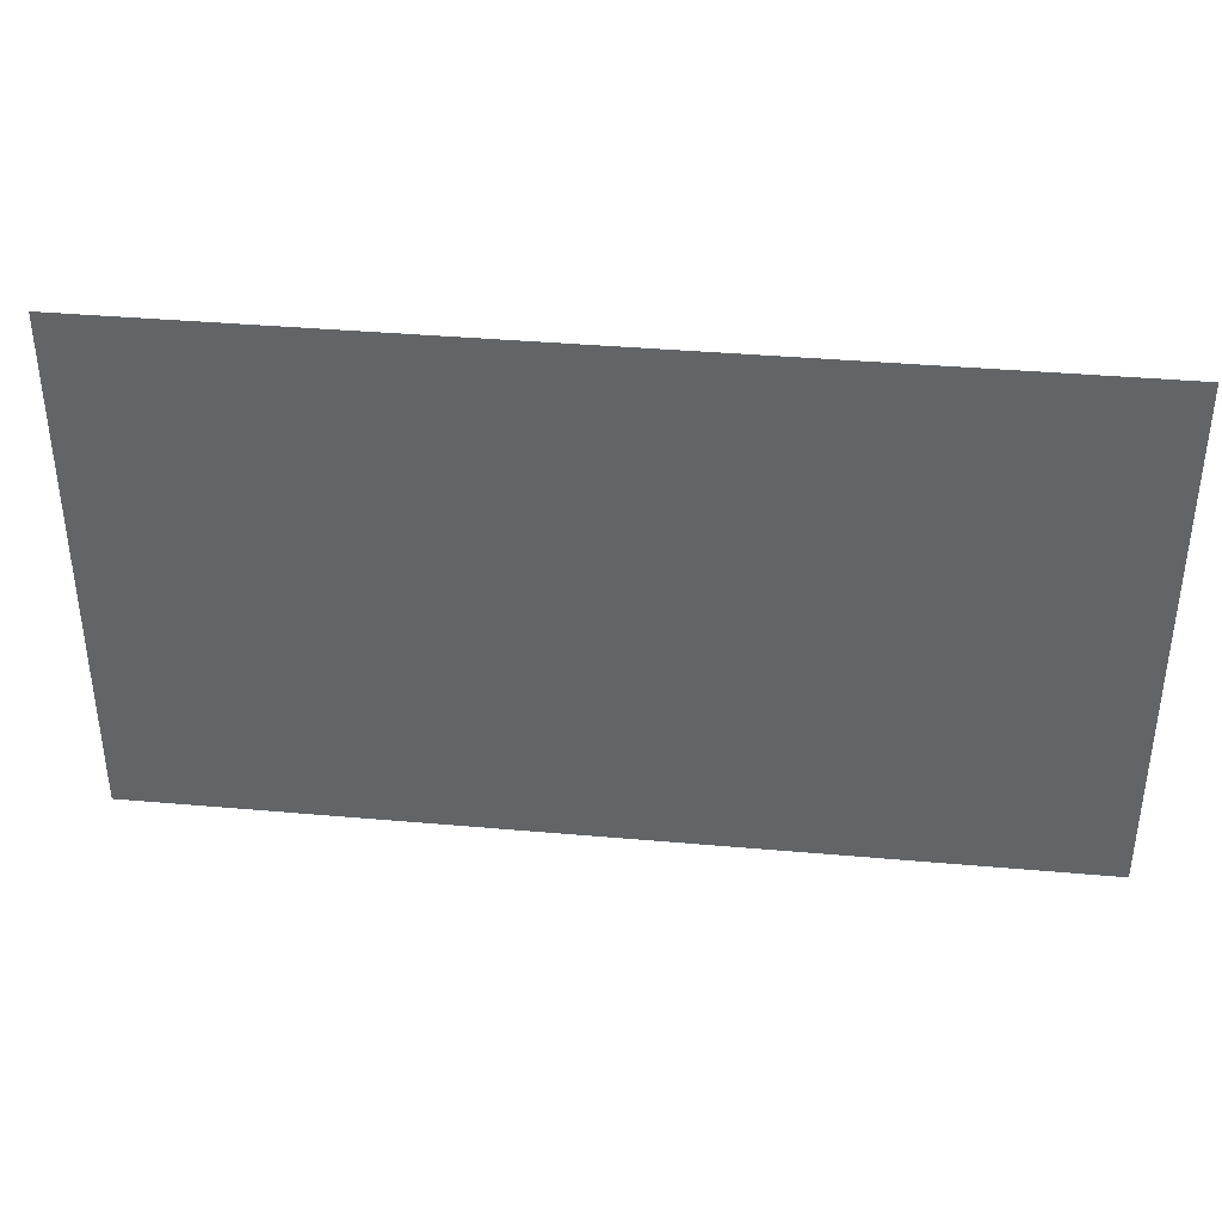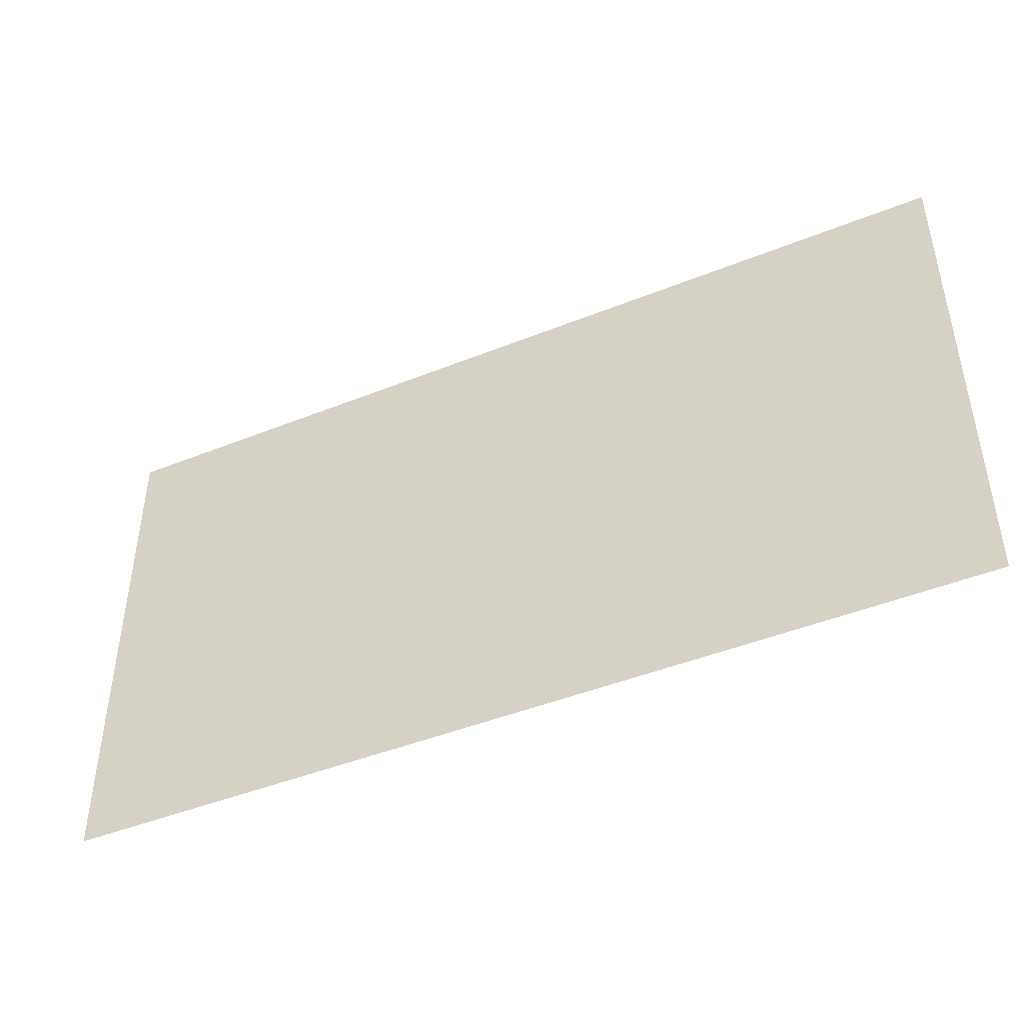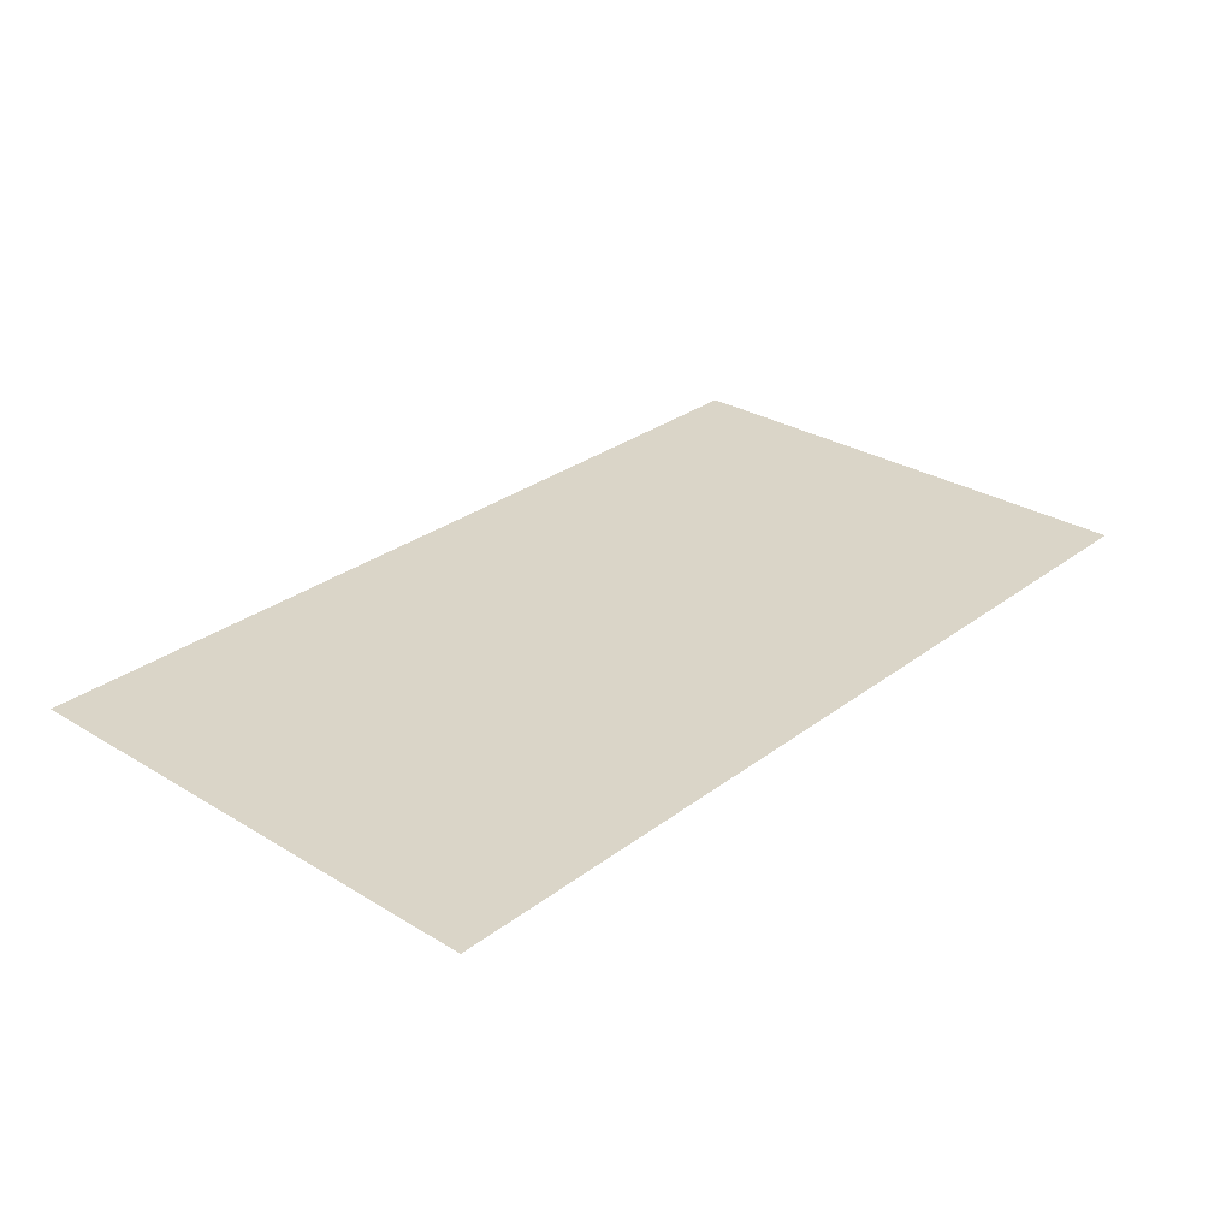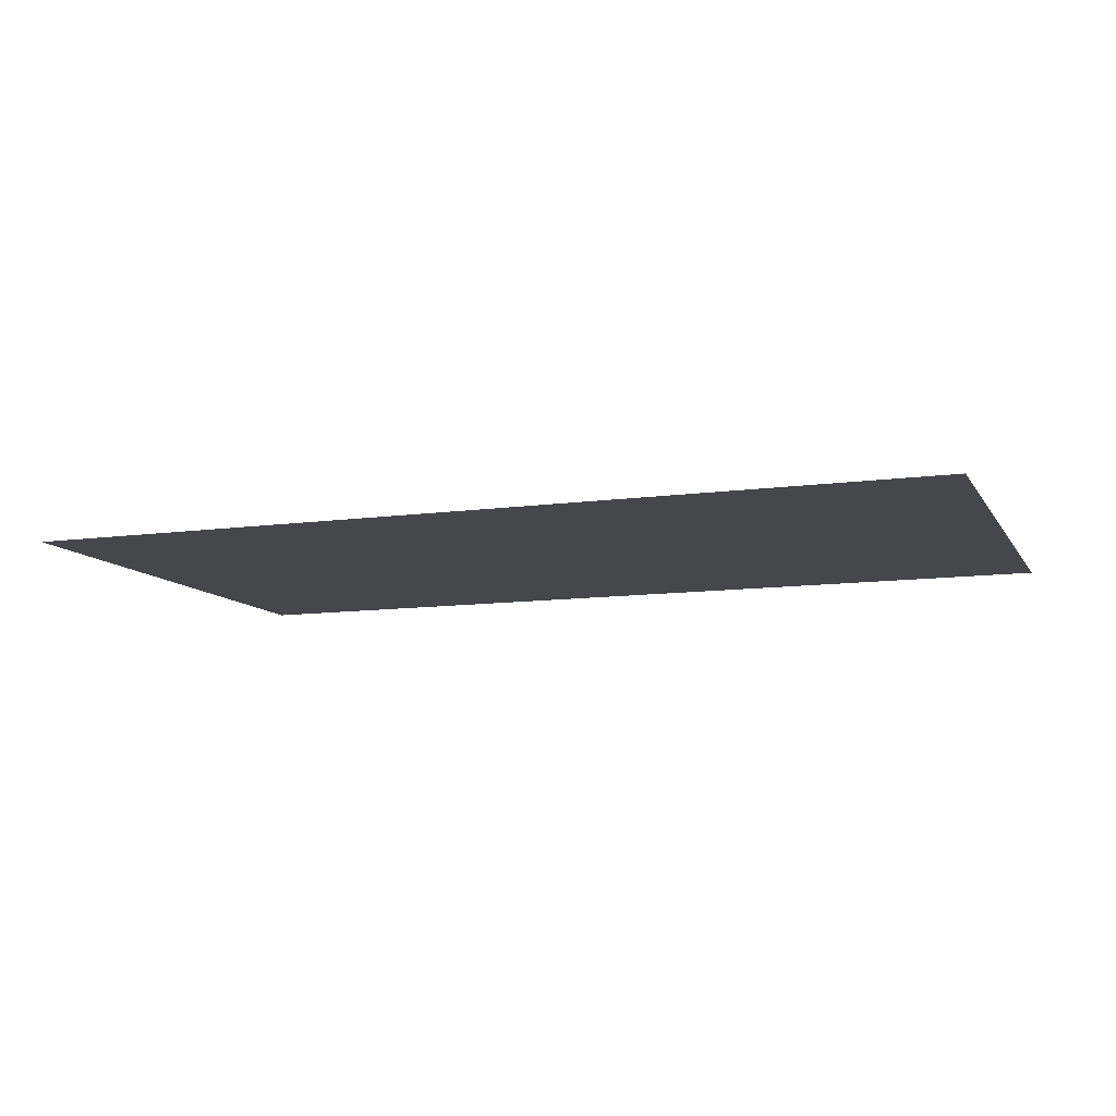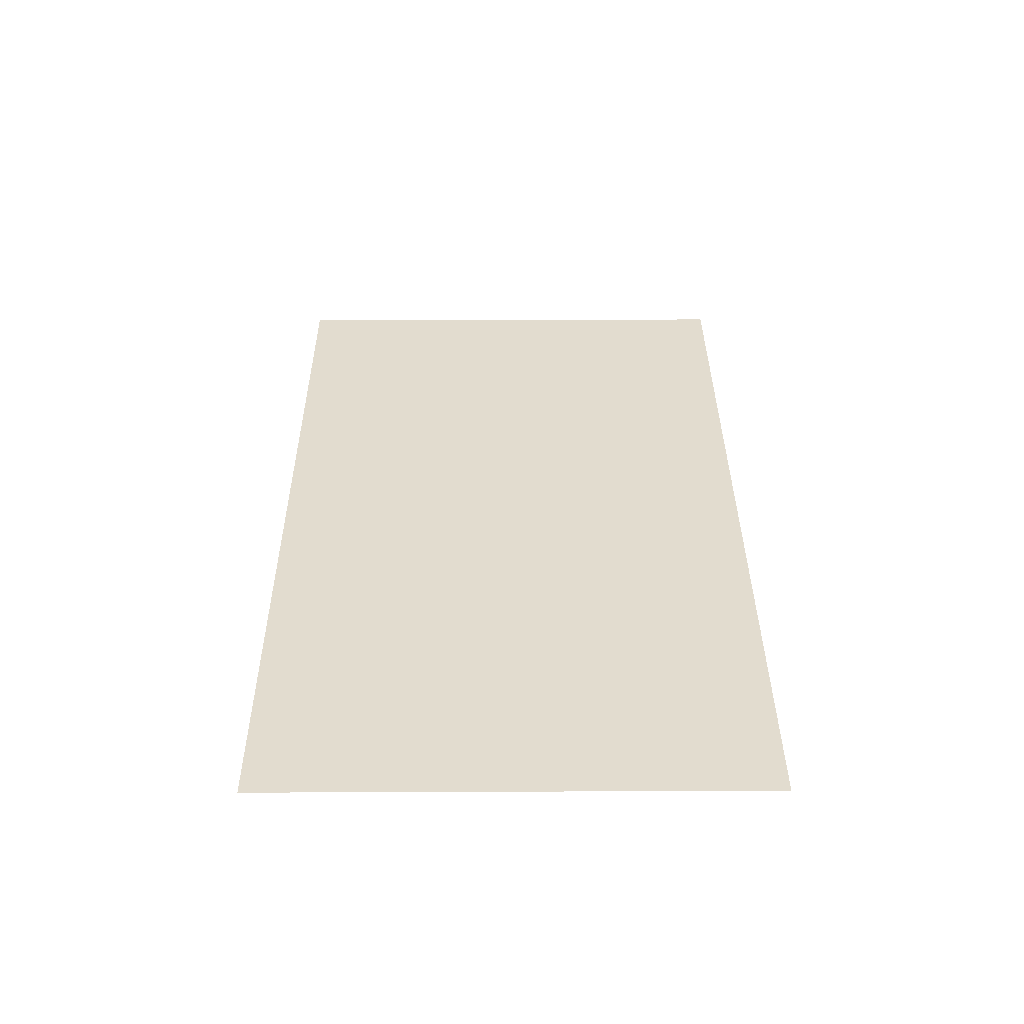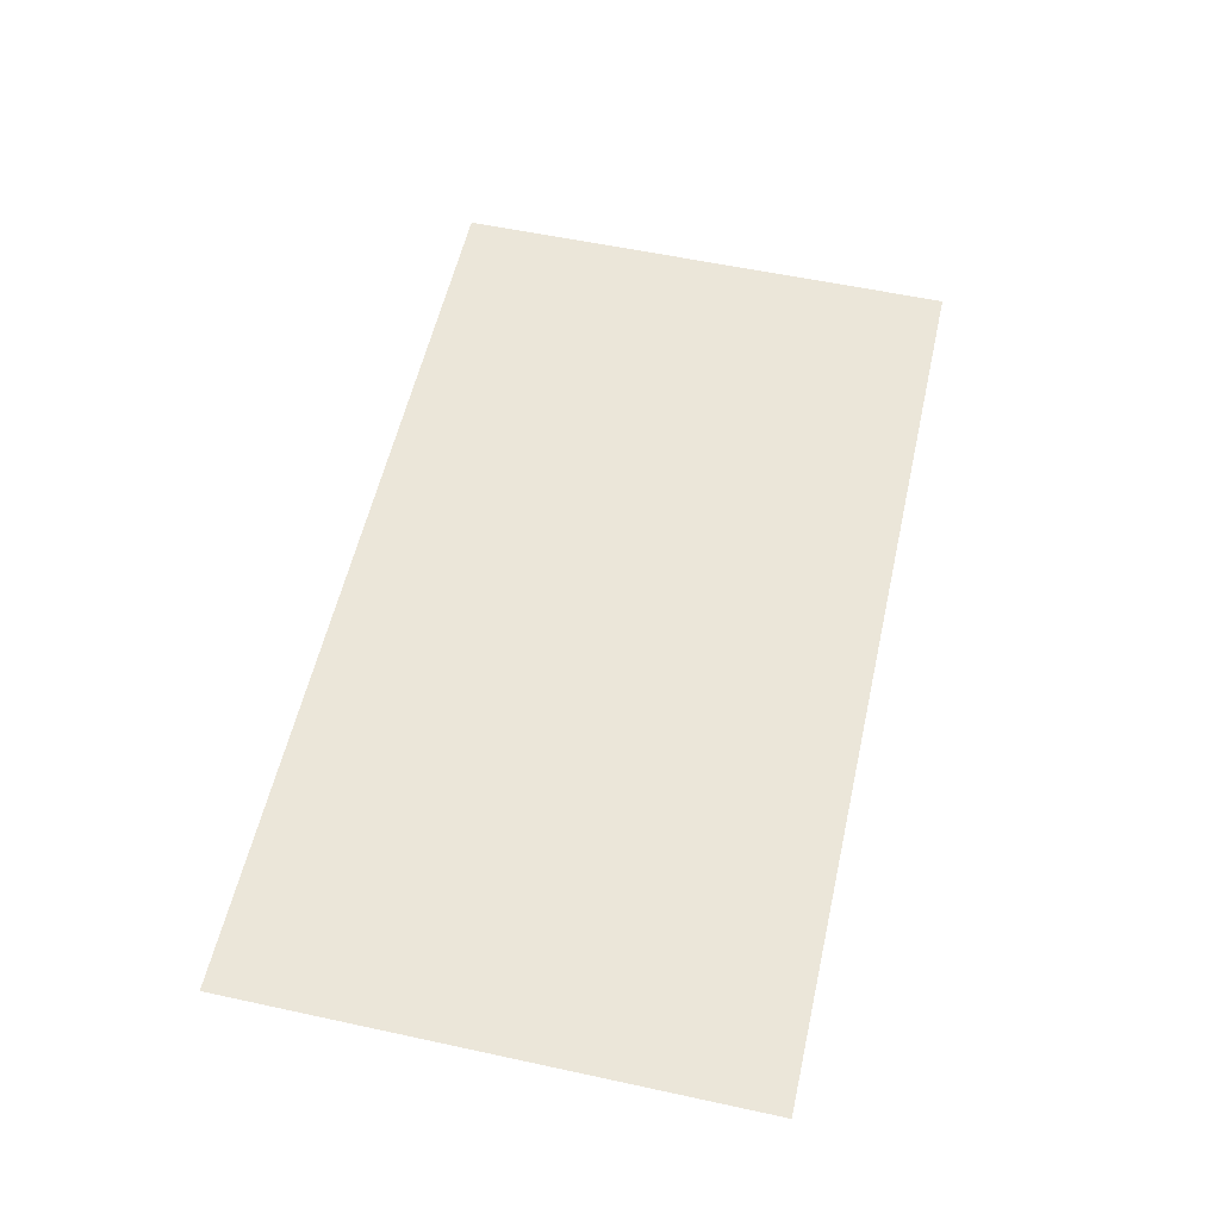
<metadata>
{"format":"obj","ext":"obj","renderer":"f3d","projection":"perspective","resolution":1024,"background":"white","views":[{"elev":38.1,"azim":6.4,"up":"+Y"},{"elev":-45.0,"azim":25.0,"up":"+Y"},{"elev":29.2,"azim":-48.0,"up":"+Z"},{"elev":-10.4,"azim":-160.4,"up":"+Z"},{"elev":34.6,"azim":-90.3,"up":"+Z"},{"elev":56.9,"azim":102.7,"up":"+Z"}]}
</metadata>
<code>
o Screen_Plane
v -3.331 1.163 4.968
v 3.331 1.163 4.968
v -3.331 4.911 4.968
v 3.331 4.911 4.968
f 1 3 4 2

</code>
